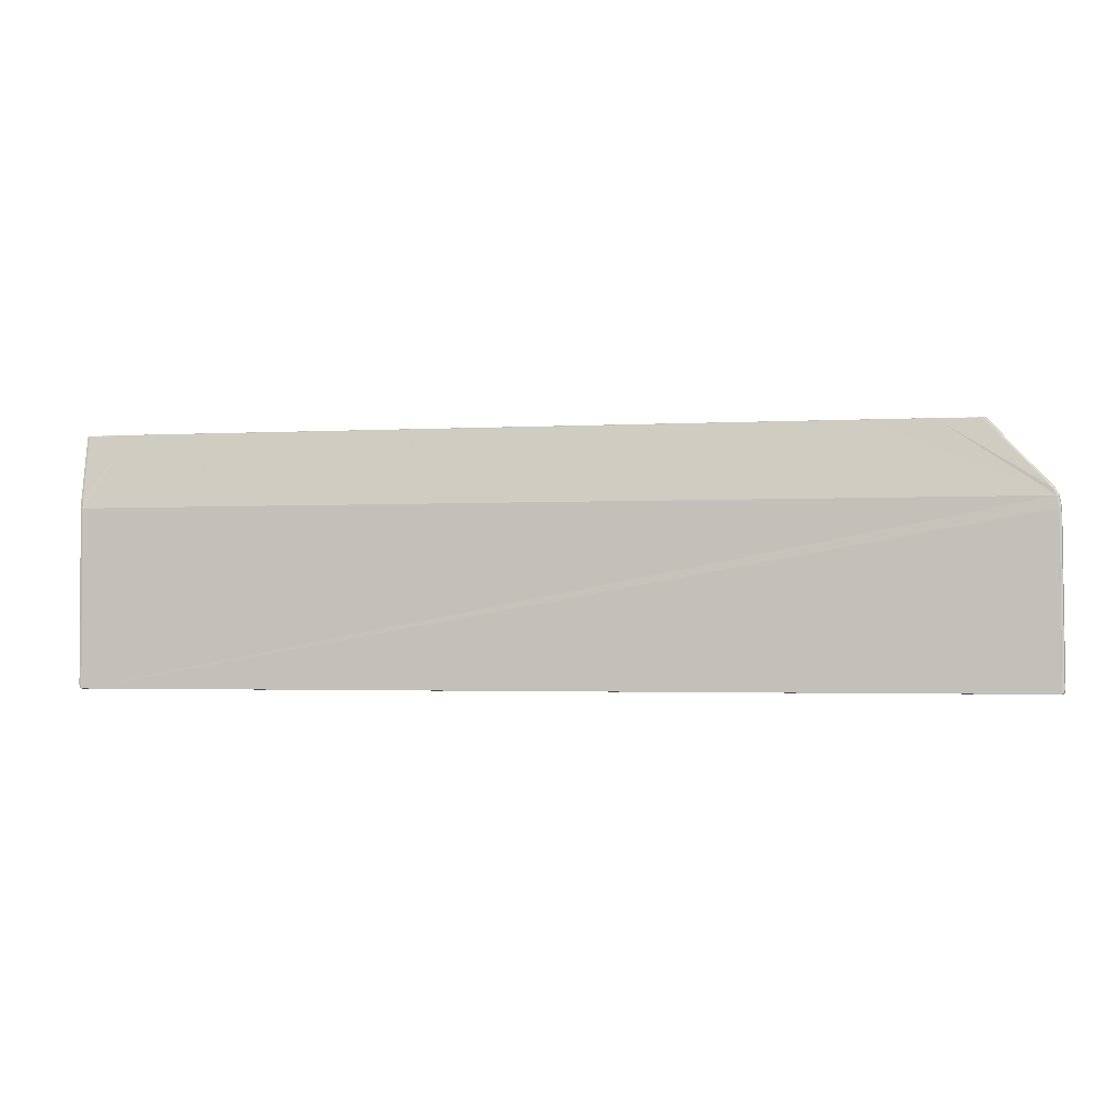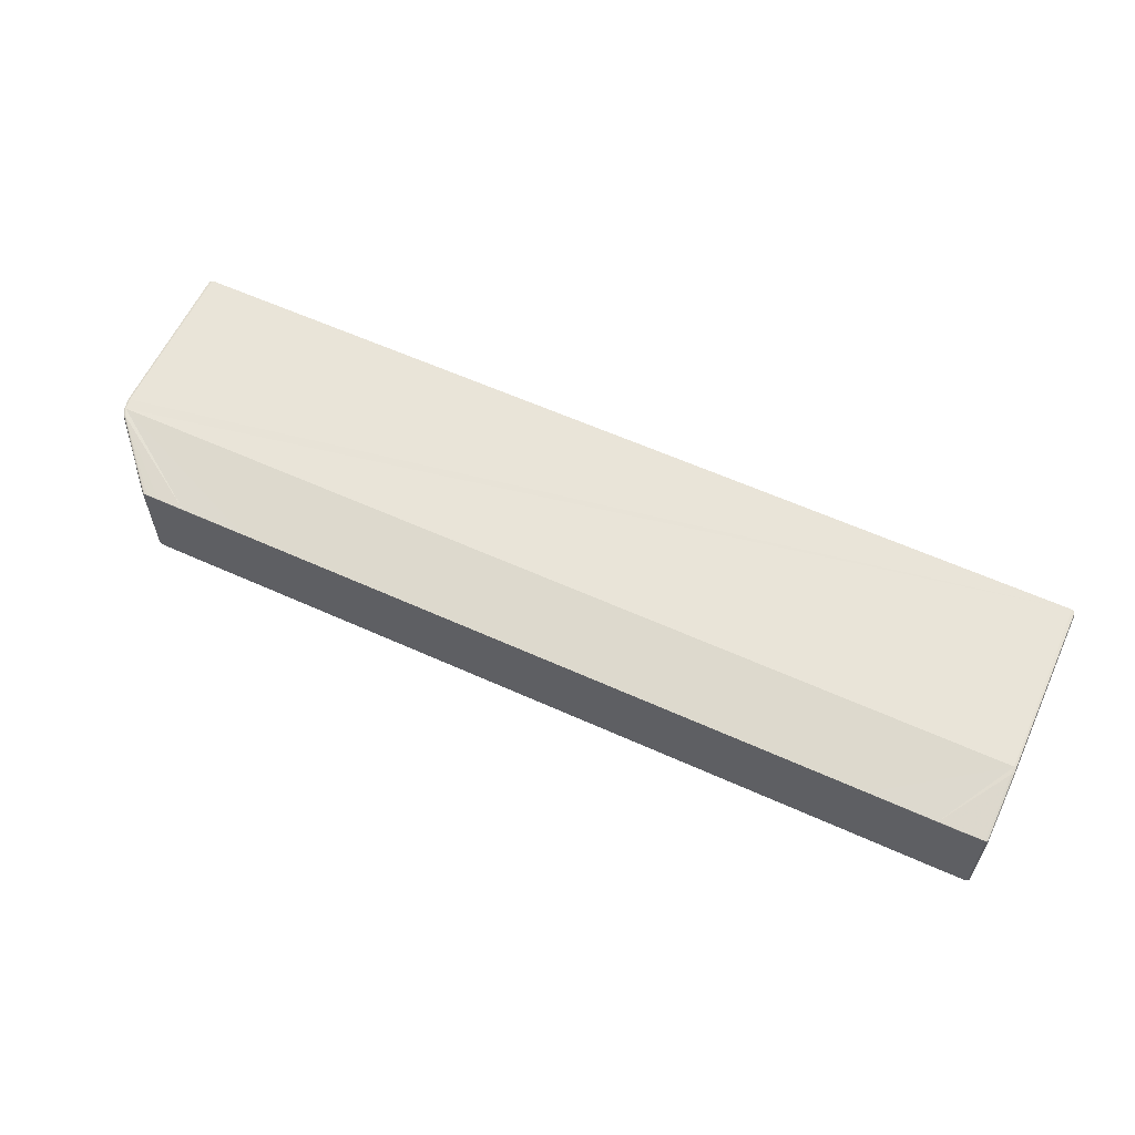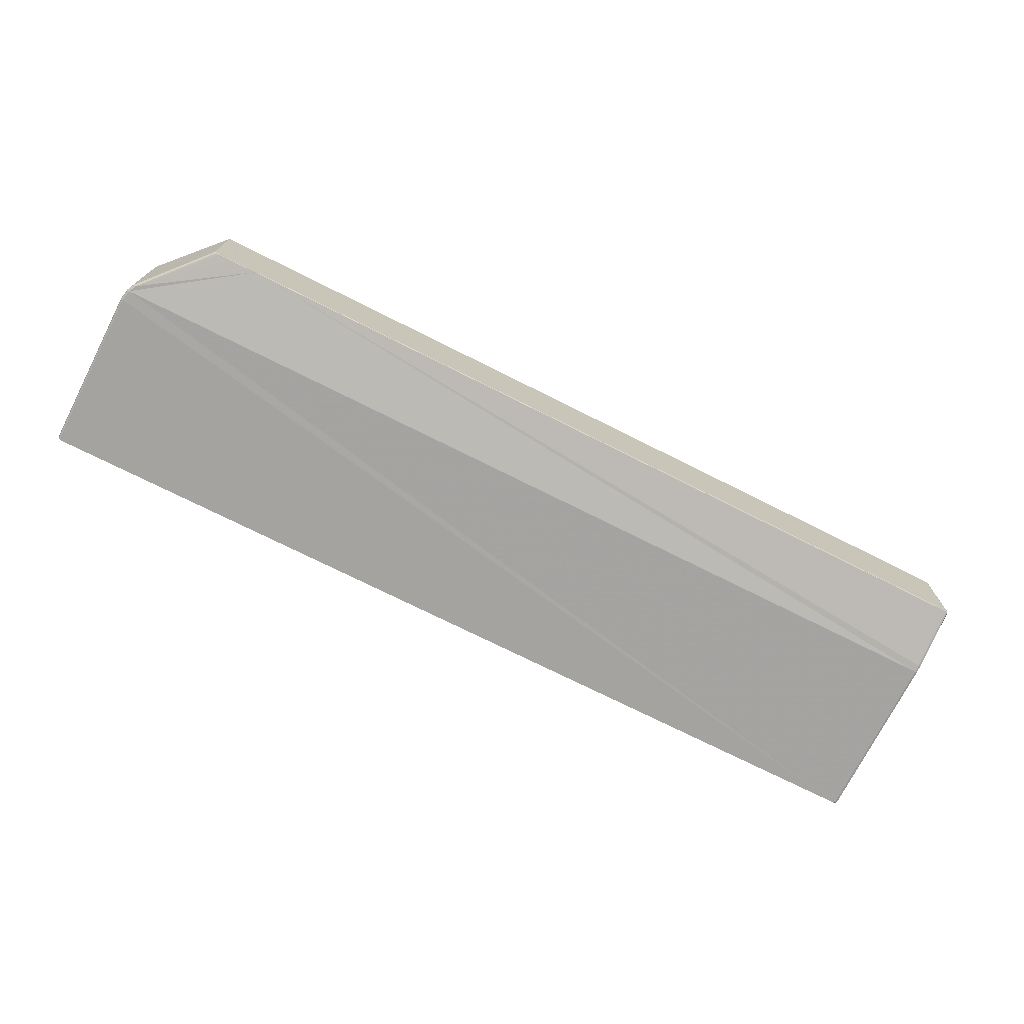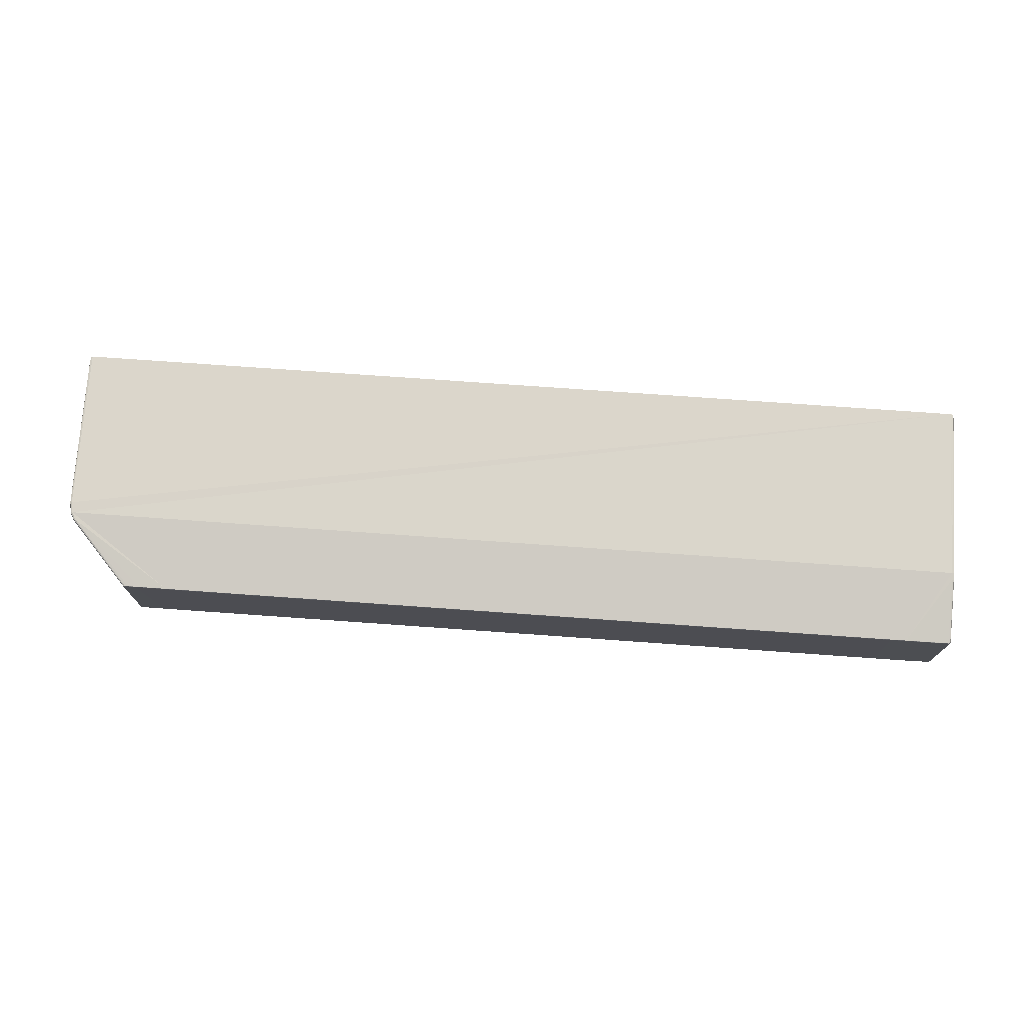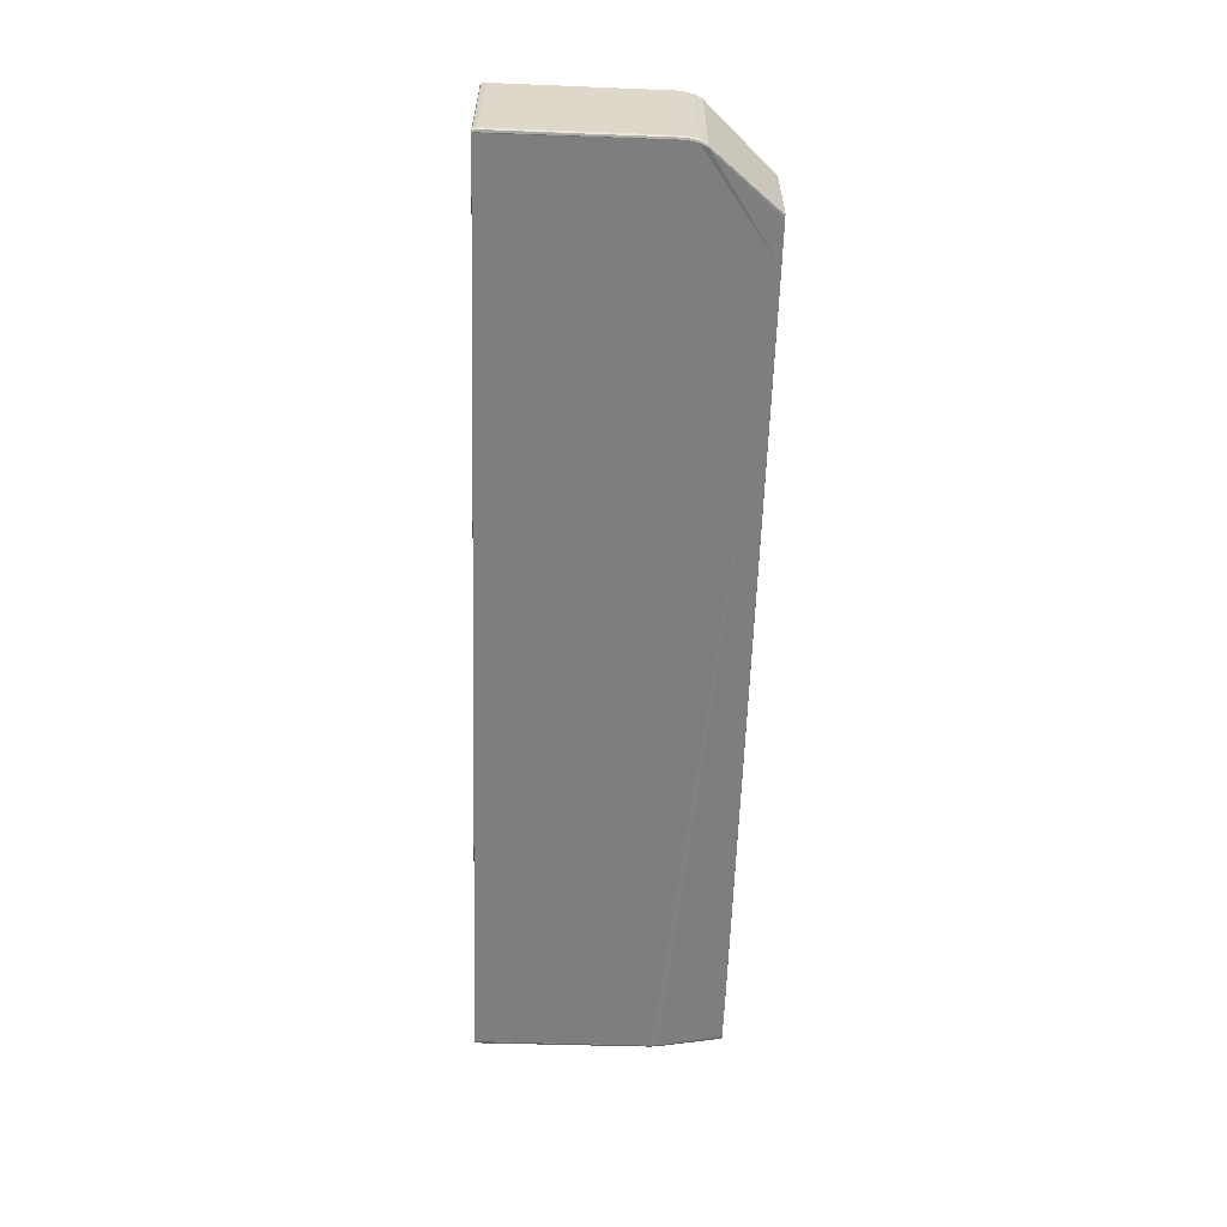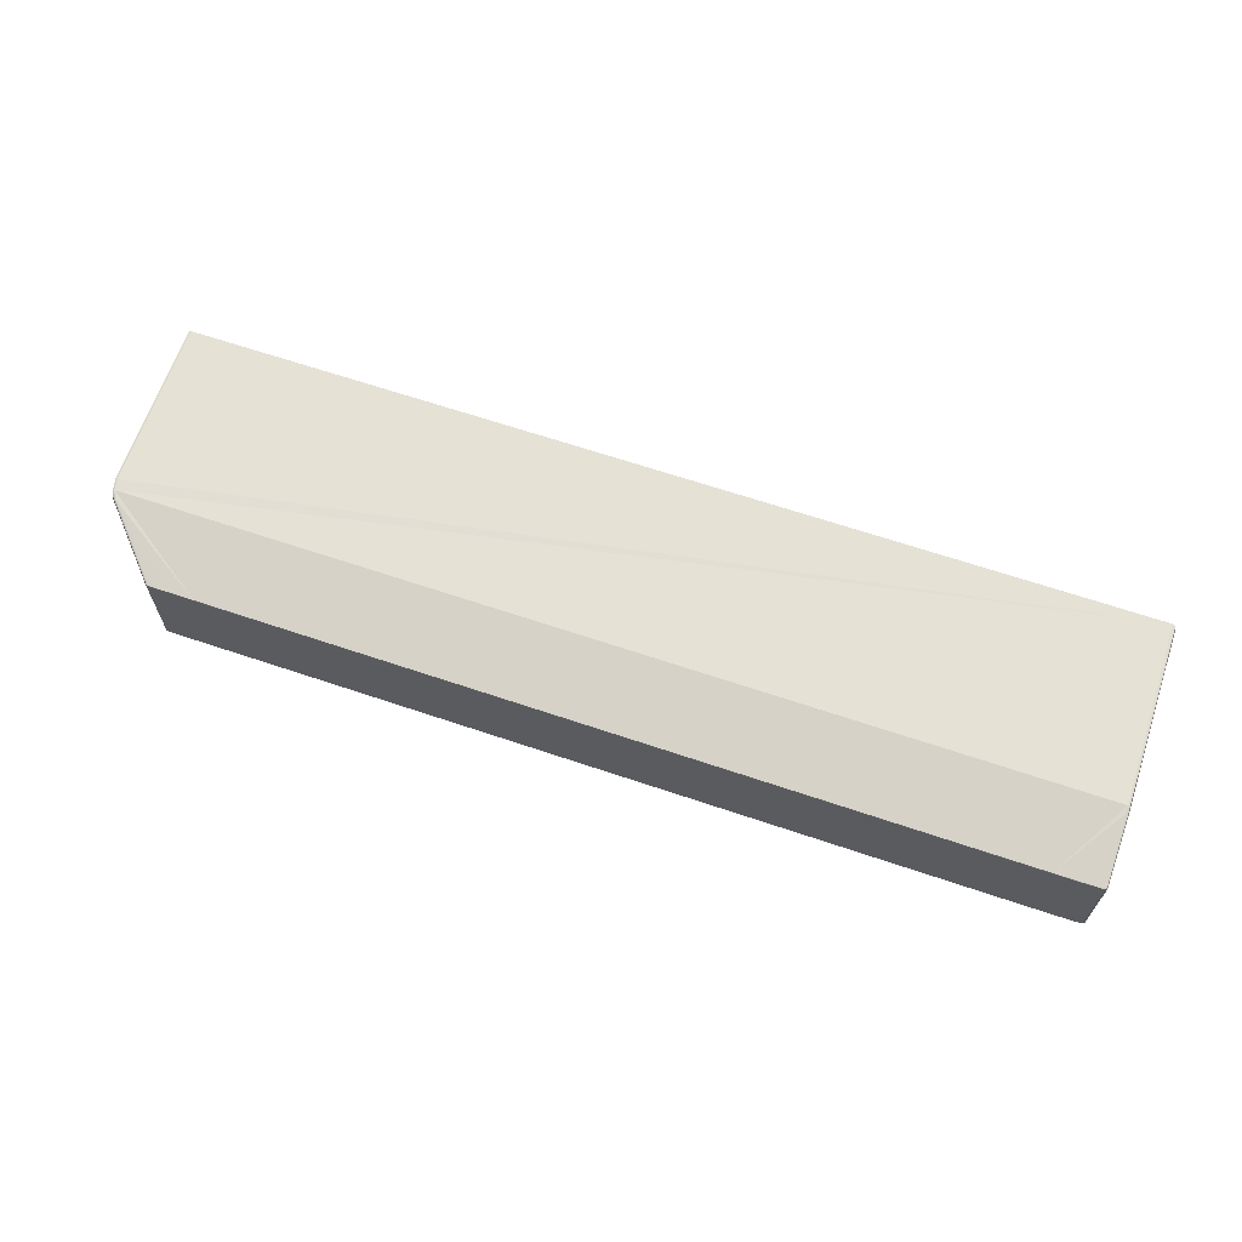
<metadata>
{"format":"obj","ext":"obj","renderer":"f3d","projection":"perspective","resolution":1024,"background":"white","views":[{"elev":-2.1,"azim":11.5,"up":"+Y"},{"elev":59.7,"azim":-155.1,"up":"+Z"},{"elev":-72.9,"azim":153.3,"up":"+Z"},{"elev":73.5,"azim":-175.9,"up":"+Z"},{"elev":-59.4,"azim":88.2,"up":"+Z"},{"elev":64.7,"azim":-161.1,"up":"+Z"}]}
</metadata>
<code>
o A0s-B0b_A0s/B0b
v 0.1444 0.6052 0.5679
v 0.1459 0.6052 0.5679
v 0.1388 0.6052 0.5679
v 0.07045 0.6052 0.5679
v 0.06485 0.6052 0.568
v 0.06331 0.6052 0.5679
v 0.06119 0.6052 0.5679
v 0.05847 0.6052 0.568
v 0.06325 0.6052 0.5679
v 0.05853 0.6052 0.5679
v 0.05894 0.6052 0.5679
v 0.05901 0.6051 0.5678
v 0.05862 0.6052 0.5679
v 0.05856 0.6051 0.5678
v 0.0584 0.6051 0.5679
v 0.05852 0.5983 0.5664
v 0.05852 0.5975 0.5663
v 0.05831 0.5983 0.5665
v 0.05834 0.605 0.5679
v 0.0582 0.5983 0.5667
v 0.05831 0.5975 0.5664
v 0.05835 0.5792 0.5663
v 0.05825 0.5792 0.5666
v 0.05844 0.5788 0.5663
v 0.05835 0.5788 0.5666
v 0.05862 0.5787 0.5663
v 0.05862 0.5788 0.5662
v 0.1576 0.5788 0.5662
v 0.0587 0.5787 0.5662
v 0.1575 0.5787 0.5662
v 0.1576 0.5787 0.5663
v 0.1577 0.5788 0.5663
v 0.1576 0.5787 0.5666
v 0.1578 0.5788 0.5666
v 0.1576 0.5787 0.5793
v 0.1576 0.5787 0.5796
v 0.1578 0.5788 0.5793
v 0.1579 0.5792 0.5793
v 0.1577 0.5788 0.5796
v 0.1576 0.5788 0.5796
v 0.1578 0.5792 0.5796
v 0.1576 0.5963 0.5796
v 0.1575 0.5963 0.5796
v 0.1577 0.5963 0.5793
v 0.1574 0.5975 0.5795
v 0.1575 0.5975 0.5792
v 0.1572 0.5975 0.5796
v 0.157 0.5983 0.5794
v 0.1568 0.5983 0.5795
v 0.1571 0.5983 0.5791
v 0.1508 0.6052 0.578
v 0.1508 0.6052 0.5778
v 0.1506 0.6052 0.578
v 0.1507 0.6052 0.5779
v 0.1506 0.6052 0.578
v 0.1508 0.6052 0.5777
v 0.1507 0.6052 0.5778
v 0.1507 0.6052 0.5681
v 0.1508 0.6052 0.5777
v 0.148 0.6052 0.578
v 0.1459 0.6052 0.578
v 0.146 0.6052 0.578
v 0.1495 0.6052 0.578
v 0.1503 0.6052 0.578
v 0.149 0.6052 0.578
v 0.1502 0.6052 0.578
v 0.1388 0.6052 0.578
v 0.07045 0.6052 0.578
v 0.1444 0.6052 0.5779
v 0.06485 0.6052 0.5779
v 0.06331 0.6052 0.578
v 0.06119 0.6052 0.578
v 0.06325 0.6052 0.578
v 0.05847 0.6052 0.5779
v 0.05853 0.6052 0.578
v 0.05862 0.6052 0.578
v 0.0584 0.6051 0.578
v 0.05834 0.605 0.578
v 0.05832 0.6052 0.5778
v 0.05856 0.6051 0.578
v 0.05852 0.5983 0.5795
v 0.05831 0.5983 0.5794
v 0.05852 0.5975 0.5796
v 0.05862 0.5788 0.5796
v 0.05831 0.5975 0.5795
v 0.05835 0.5792 0.5796
v 0.05825 0.5792 0.5793
v 0.05844 0.5788 0.5796
v 0.05835 0.5788 0.5793
v 0.05862 0.5787 0.5796
v 0.05855 0.5787 0.5793
v 0.0587 0.5787 0.5796
v 0.1575 0.5787 0.5796
v 0.05855 0.5787 0.5666
v 0.0582 0.5983 0.5791
v 0.05825 0.605 0.5778
v 0.05825 0.605 0.5681
v 0.05832 0.6052 0.5681
v 0.1508 0.6052 0.5682
v 0.1508 0.6052 0.5681
v 0.1508 0.6052 0.5681
v 0.1507 0.6052 0.5679
v 0.1506 0.6052 0.5679
v 0.1508 0.6052 0.5679
v 0.157 0.5983 0.5665
v 0.1506 0.6052 0.5679
v 0.1568 0.5983 0.5664
v 0.1502 0.6052 0.5678
v 0.149 0.6052 0.5678
v 0.1503 0.6052 0.5679
v 0.1495 0.6052 0.5679
v 0.148 0.6052 0.5679
v 0.146 0.6052 0.5678
v 0.1572 0.5975 0.5663
v 0.1575 0.5963 0.5663
v 0.1574 0.5975 0.5664
v 0.1576 0.5963 0.5663
v 0.1575 0.5975 0.5666
v 0.1571 0.5983 0.5667
v 0.1577 0.5963 0.5666
v 0.1579 0.5792 0.5666
v 0.1578 0.5792 0.5663
f 99 58 112
f 49 65 62
f 58 102 103
f 9 6 4
f 14 11 12
f 3 113 12
f 10 14 15
f 107 114 113
f 16 19 14
f 21 16 17
f 20 19 18
f 20 21 23
f 27 24 22
f 22 25 23
f 24 94 25
f 27 26 24
f 114 115 29
f 28 31 30
f 36 90 31
f 32 33 31
f 34 35 33
f 39 35 37
f 41 37 38
f 38 34 121
f 40 36 39
f 40 39 41
f 41 44 42
f 45 43 42
f 46 42 44
f 50 45 46
f 48 47 45
f 51 49 48
f 52 48 50
f 52 54 51
f 51 55 53
f 4 6 5
f 56 57 54
f 62 61 67
f 65 60 62
f 66 63 65
f 23 87 95
f 53 64 66
f 70 71 68
f 7 9 11
f 71 73 68
f 72 76 73
f 75 72 74
f 77 74 79
f 80 75 77
f 78 79 96
f 80 77 78
f 81 85 83
f 83 86 84
f 87 86 85
f 86 89 88
f 88 91 90
f 84 90 92
f 92 36 93
f 89 94 91
f 23 89 87
f 29 31 26
f 78 95 82
f 98 96 79
f 98 19 97
f 8 79 74
f 8 15 98
f 59 100 99
f 58 100 102
f 102 101 104
f 56 101 100
f 106 102 104
f 101 105 104
f 107 104 105
f 106 110 103
f 108 111 110
f 112 109 113
f 2 113 3
f 114 105 116
f 115 116 117
f 117 118 120
f 116 119 118
f 50 118 119
f 46 120 118
f 38 120 44
f 122 120 121
f 122 34 32
f 115 122 28
f 52 119 101
f 47 83 92
f 6 7 72
f 7 10 8
f 74 7 8
f 74 72 7
f 72 71 6
f 6 71 5
f 71 70 5
f 70 69 5
f 69 61 2
f 61 60 112
f 60 63 112
f 63 64 59
f 59 64 57
f 64 55 57
f 55 54 57
f 59 99 112
f 61 112 2
f 112 63 59
f 2 1 69
f 1 5 69
f 47 49 62
f 49 53 66
f 49 66 65
f 81 83 73
f 83 47 67
f 68 83 67
f 76 80 73
f 80 81 73
f 68 73 83
f 62 67 47
f 103 110 58
f 110 111 58
f 111 112 58
f 9 7 6
f 14 13 11
f 11 9 12
f 9 4 12
f 4 3 12
f 10 13 14
f 12 113 16
f 113 109 107
f 16 113 17
f 108 106 107
f 109 108 107
f 113 114 17
f 16 14 12
f 18 19 16
f 19 15 14
f 21 18 16
f 20 97 19
f 18 21 20
f 21 22 23
f 21 17 22
f 17 27 22
f 22 24 25
f 24 26 94
f 27 29 26
f 115 28 30
f 30 29 115
f 29 27 17
f 114 29 17
f 28 32 31
f 90 91 94
f 94 26 90
f 26 31 90
f 31 33 35
f 35 36 31
f 32 34 33
f 34 37 35
f 39 36 35
f 41 39 37
f 38 37 34
f 40 93 36
f 42 43 41
f 43 40 41
f 41 38 44
f 45 47 43
f 46 45 42
f 50 48 45
f 48 49 47
f 51 53 49
f 52 51 48
f 52 56 54
f 51 54 55
f 5 1 3
f 1 2 3
f 3 4 5
f 56 59 57
f 62 60 61
f 65 63 60
f 66 64 63
f 95 96 97
f 97 20 95
f 20 23 95
f 53 55 64
f 68 67 69
f 67 61 69
f 69 70 68
f 11 13 10
f 10 7 11
f 71 72 73
f 72 75 76
f 77 75 74
f 80 76 75
f 78 77 79
f 82 81 78
f 81 80 78
f 81 82 85
f 85 86 83
f 86 88 84
f 82 95 85
f 95 87 85
f 86 87 89
f 88 89 91
f 84 88 90
f 92 90 36
f 89 25 94
f 23 25 89
f 29 30 31
f 78 96 95
f 98 97 96
f 98 15 19
f 8 98 79
f 8 10 15
f 59 56 100
f 58 99 100
f 102 100 101
f 56 52 101
f 106 103 102
f 101 119 105
f 107 106 104
f 106 108 110
f 108 109 111
f 112 111 109
f 2 112 113
f 114 107 105
f 115 114 116
f 117 116 118
f 116 105 119
f 50 46 118
f 46 44 120
f 38 121 120
f 122 117 120
f 122 121 34
f 117 122 115
f 122 32 28
f 52 50 119
f 83 84 92
f 92 93 43
f 93 40 43
f 92 43 47

</code>
